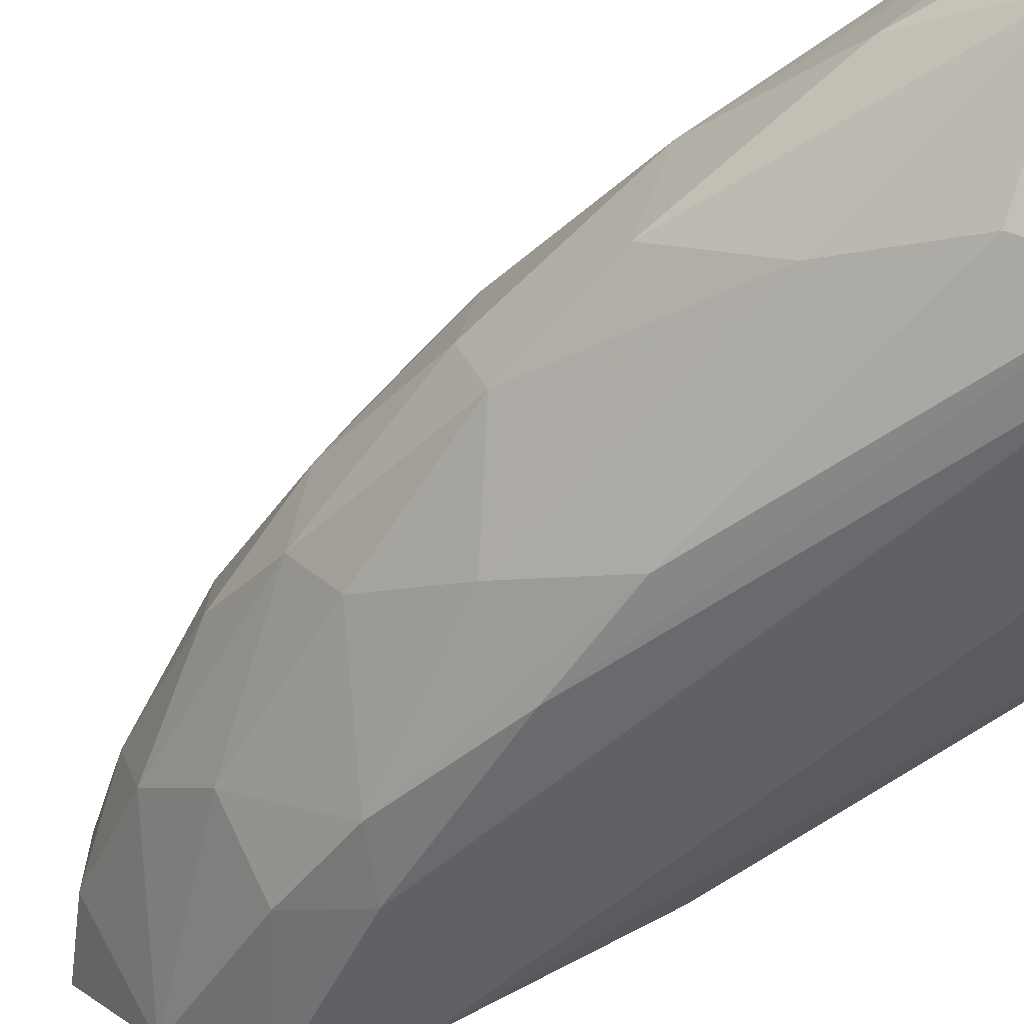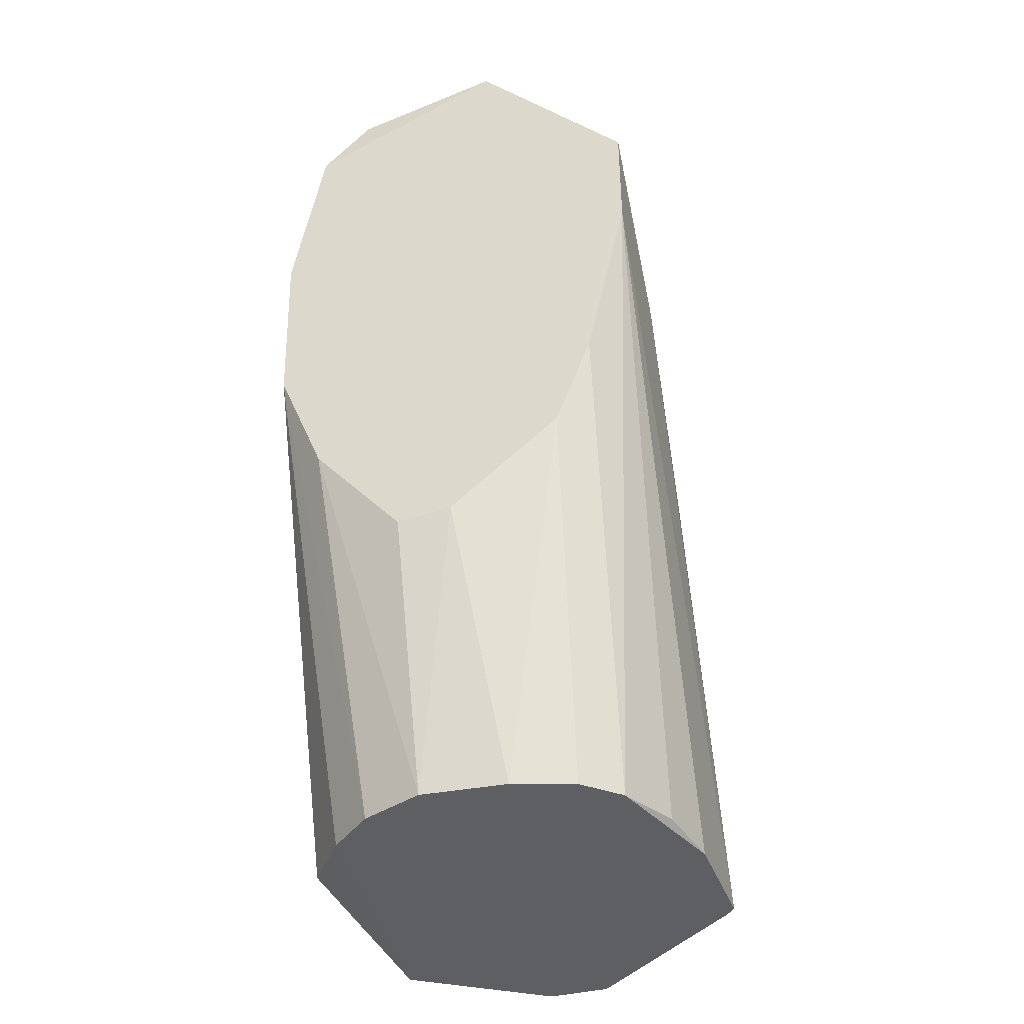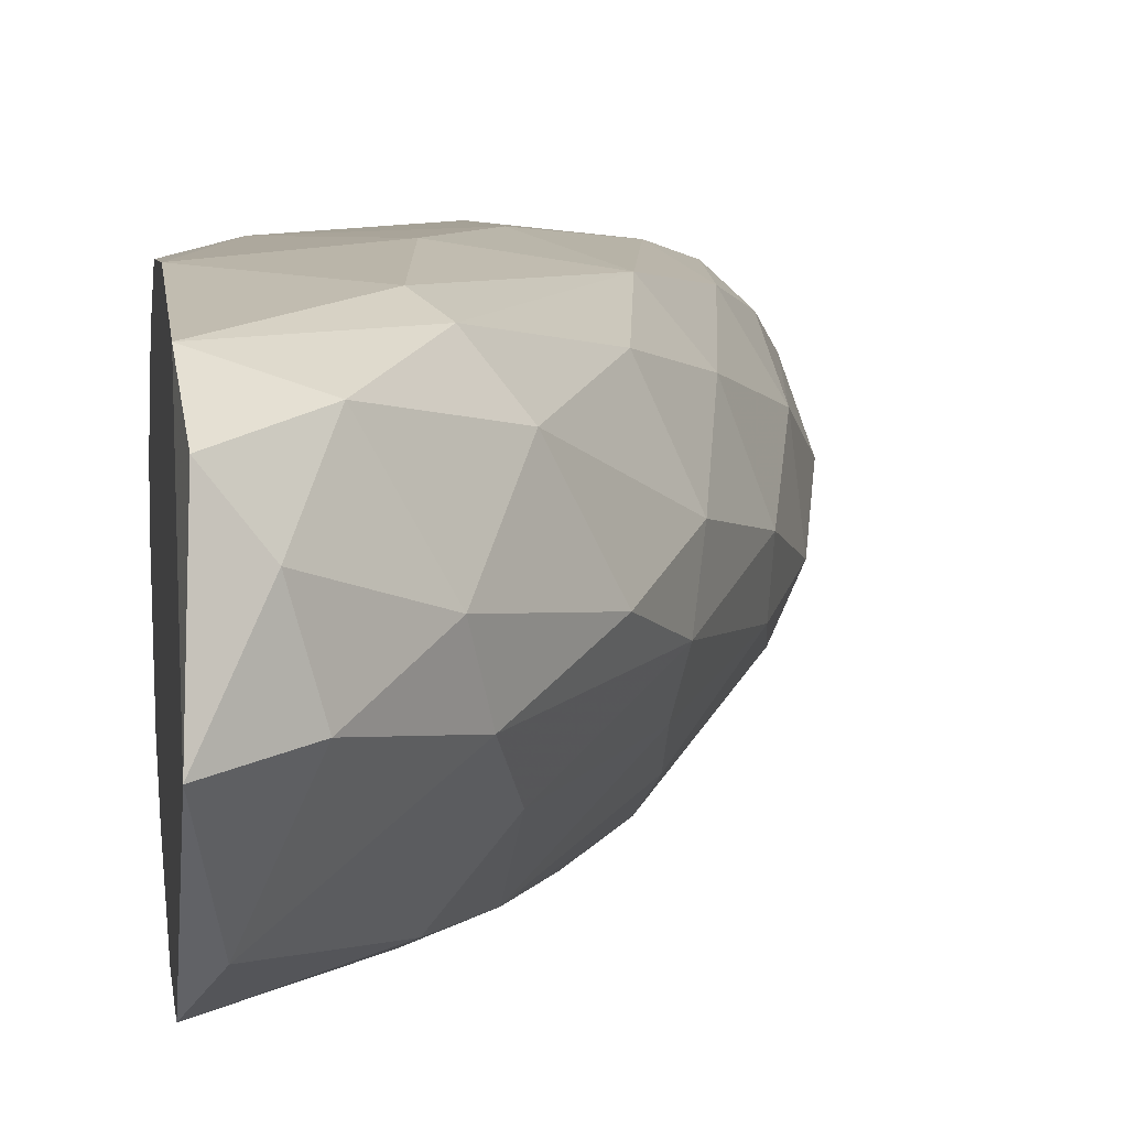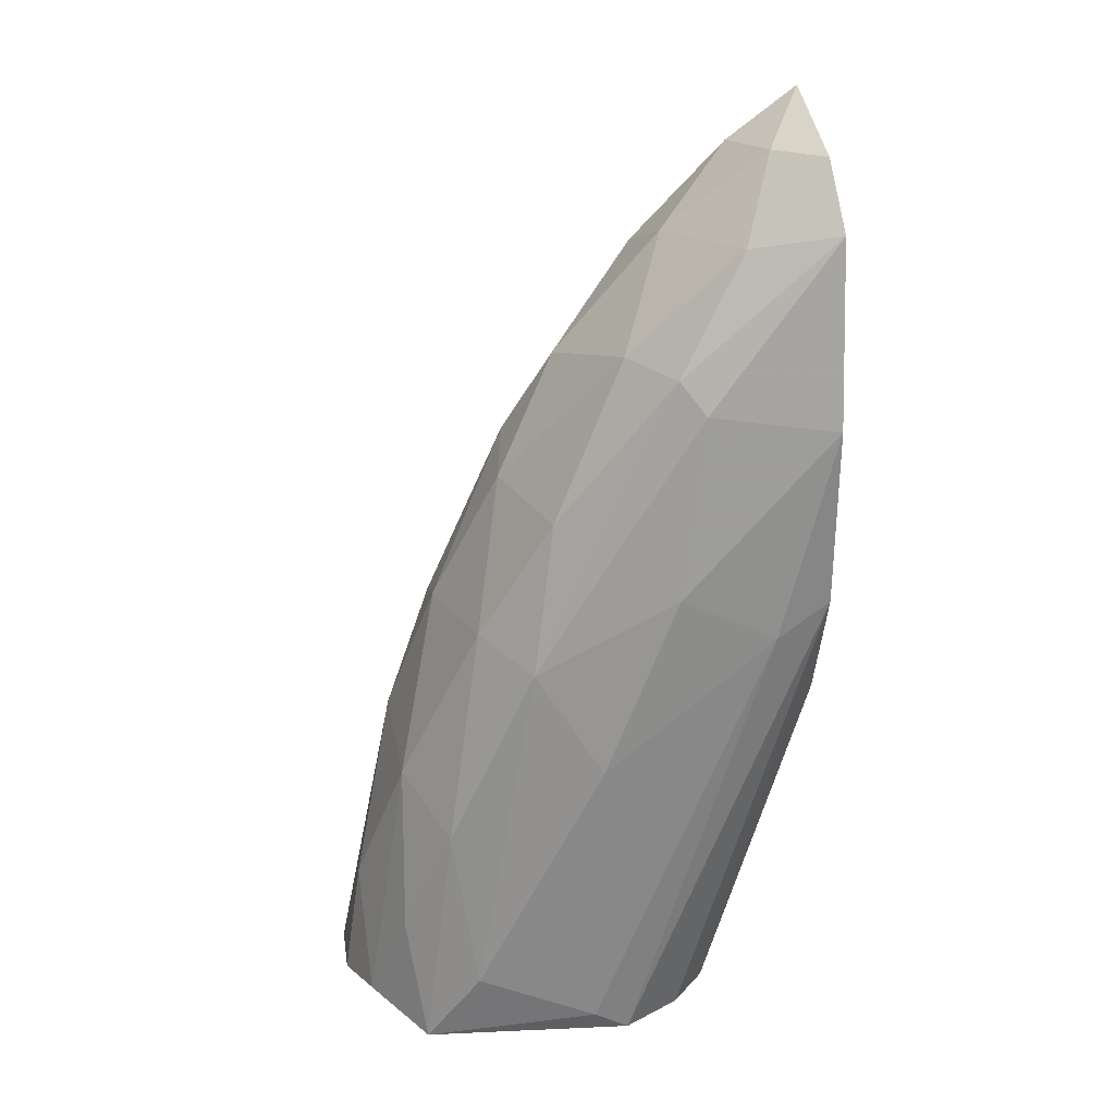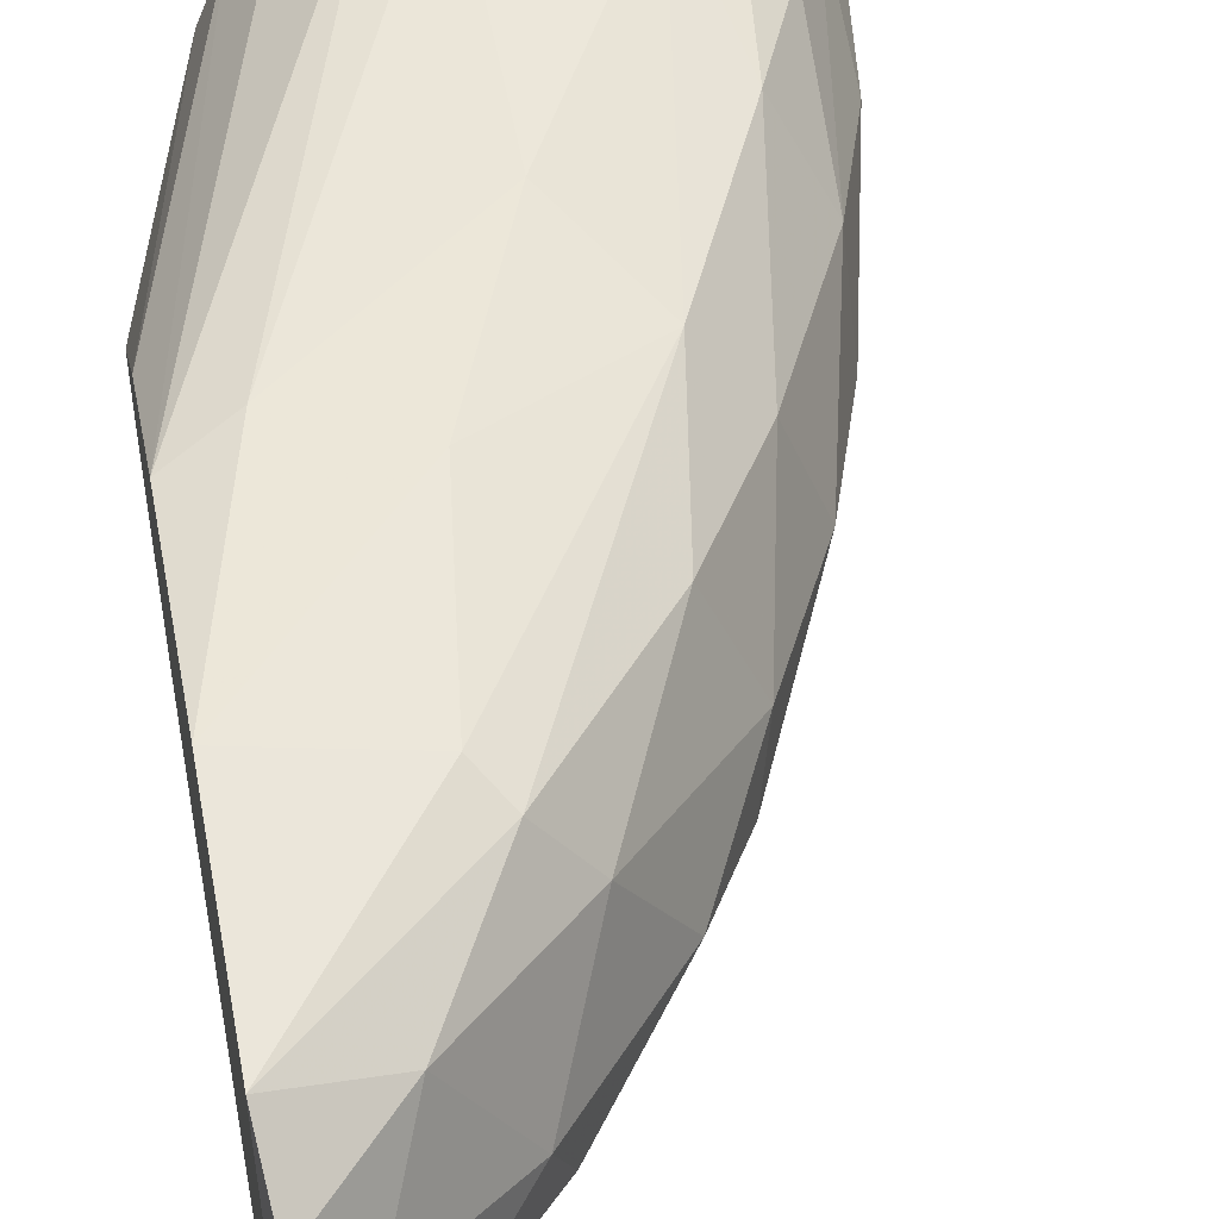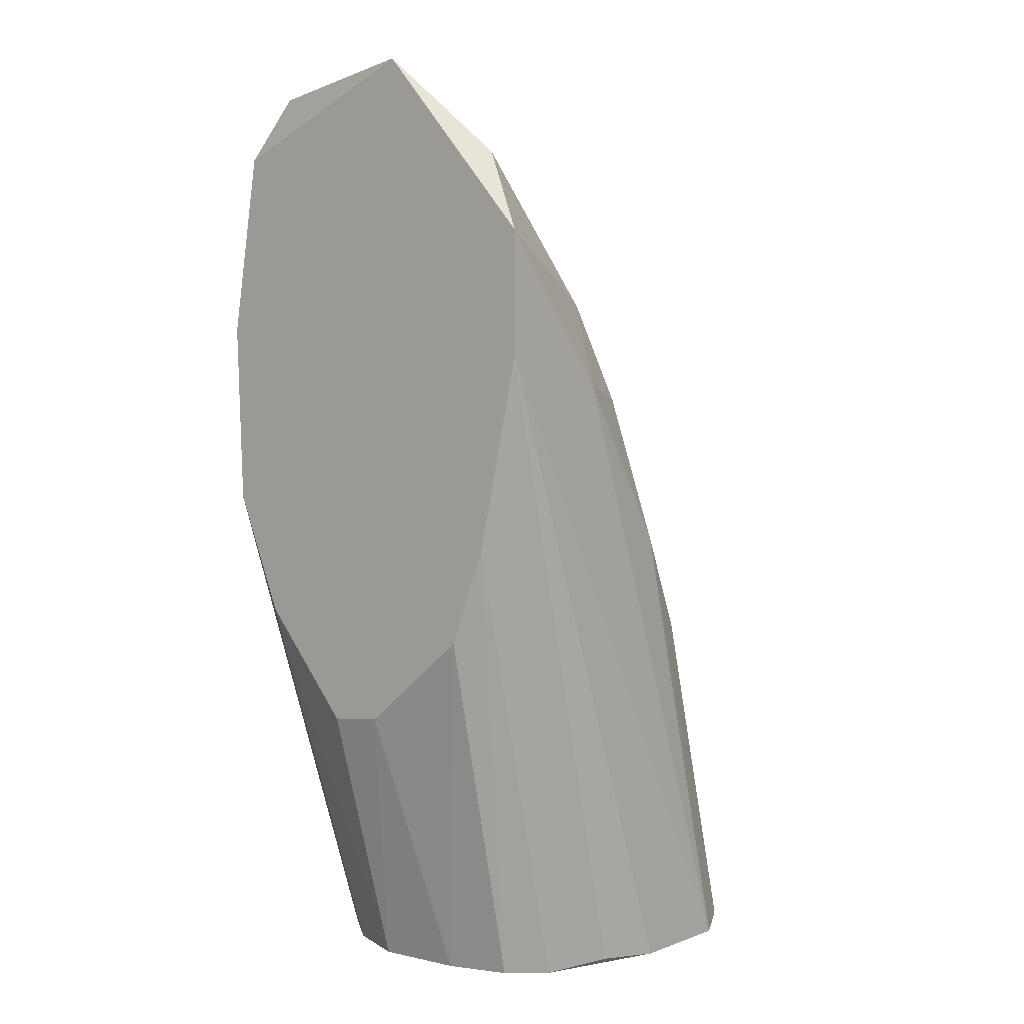
<metadata>
{"format":"obj","ext":"obj","renderer":"f3d","projection":"perspective","resolution":1024,"background":"white","views":[{"elev":-48.8,"azim":-64.0,"up":"+Z"},{"elev":-41.3,"azim":106.5,"up":"+Y"},{"elev":7.2,"azim":172.4,"up":"+Z"},{"elev":26.3,"azim":-8.5,"up":"+Y"},{"elev":49.6,"azim":169.2,"up":"+Z"},{"elev":5.4,"azim":128.6,"up":"+Y"}]}
</metadata>
<code>
v 0.002462 0.0703 0.02867
v -0.04215 -0.01609 0.01512
v -0.04215 -0.01609 0.02076
v -0.003751 -0.01609 0.02189
v 0.003029 0.05675 -0.000125
v -0.02012 -0.01609 0.000443
v -0.01843 -0.01327 0.03601
v -0.02577 0.03923 0.0219
v -0.0252 0.01722 0.001571
v 0.003029 0.03078 0.03545
v -0.02407 0.02456 0.03432
v 0.003029 0.01836 0.007219
v -0.01222 0.059 0.014
v -0.03481 -0.01609 0.03319
v -0.008832 -0.01609 0.004959
v -0.03029 -0.01609 -0.000125
v -0.03198 0.024 0.014
v -0.008832 0.04941 0.03488
v -0.03594 0.009878 0.02528
v 0.003029 0.07312 0.01456
v -0.009398 0.04997 0.002135
v -0.009398 -0.01609 0.03149
v -0.01504 0.05279 0.02811
v 0.003029 0.009327 0.02246
v 0.003029 0.04771 0.03601
v -0.01787 0.01497 0.03658
v -0.03594 -0.008184 0.005524
v 0.003029 0.04546 -0.000125
v -0.02407 0.03755 0.01061
v -0.01052 0.06183 0.0202
v -0.0365 0.01271 0.01626
v -0.004317 -0.01609 0.014
v 0.000769 0.06408 0.004395
v -0.02182 0.0381 0.03093
v -0.0365 -0.004795 0.03036
v -0.01956 0.02683 0.000443
v 0.003029 0.06465 0.03319
v -0.02012 0.04997 0.01851
v -0.01504 -0.01552 0.03545
v -0.002057 0.02796 0.03658
v 0.003029 0.01949 0.03093
v -0.01109 0.05222 0.03319
v -0.02972 -0.008751 0.03488
v -0.03594 0.003109 0.009479
v -0.01109 0.03245 0.03658
v -0.02859 0.02625 0.02867
v -0.03198 0.02626 0.01964
v -0.03311 -0.01496 0.001007
v -0.0252 0.02795 0.006088
v -0.03198 0.006498 0.03262
v -0.003751 0.0686 0.01569
v -0.004878 0.06295 0.03037
v -0.02464 0.04149 0.01569
v -0.01448 0.05166 0.008912
v -0.04045 -0.004236 0.02076
v -0.00601 -0.01609 0.02754
v -0.008832 0.04263 -0.000125
v -0.00601 -0.01609 0.008348
v -0.001491 0.06973 0.02359
v -0.01448 -0.01552 0.002135
v 0.003029 0.0274 0.003831
v 0.003029 0.009886 0.01738
v -0.01448 0.04093 0.001571
v -0.03989 -0.01439 0.02698
f 47 8 53
f 29 53 54
f 13 33 54
f 33 21 54
f 53 13 54
f 2 3 55
f 41 10 56
f 19 31 55
f 22 4 56
f 10 22 56
f 4 41 56
f 17 47 53
f 31 2 55
f 38 13 53
f 19 35 50
f 29 17 53
f 42 37 52
f 23 42 52
f 37 1 52
f 30 23 52
f 33 13 51
f 20 33 51
f 13 30 51
f 11 46 50
f 46 19 50
f 43 11 50
f 14 43 50
f 5 16 57
f 8 38 53
f 21 5 57
f 55 3 64
f 32 15 58
f 35 14 50
f 35 19 64
f 14 35 64
f 3 14 64
f 57 36 63
f 21 57 63
f 29 54 63
f 54 21 63
f 9 49 63
f 49 29 63
f 36 9 63
f 32 12 62
f 4 32 62
f 16 36 57
f 12 24 62
f 58 15 61
f 12 58 61
f 15 28 61
f 28 12 61
f 28 15 60
f 6 28 60
f 15 6 60
f 30 52 59
f 52 1 59
f 51 30 59
f 20 51 59
f 1 20 59
f 12 32 58
f 24 4 62
f 44 17 49
f 39 10 40
f 17 29 49
f 10 25 40
f 14 22 39
f 22 10 39
f 7 14 39
f 23 30 38
f 30 13 38
f 8 23 38
f 25 20 37
f 18 25 37
f 20 1 37
f 23 8 34
f 5 21 33
f 4 15 32
f 26 7 40
f 16 5 28
f 5 12 28
f 10 20 25
f 12 10 24
f 14 4 22
f 10 5 20
f 6 2 16
f 4 6 15
f 3 4 14
f 5 10 12
f 4 2 6
f 3 2 4
f 19 55 64
f 9 44 49
f 6 16 28
f 7 39 40
f 20 5 33
f 4 24 41
f 36 16 48
f 27 9 48
f 2 27 48
f 16 2 48
f 19 46 47
f 46 8 47
f 31 19 47
f 17 31 47
f 34 8 46
f 11 34 46
f 26 40 45
f 40 25 45
f 11 26 45
f 25 18 45
f 9 36 48
f 23 34 42
f 31 17 44
f 2 31 44
f 9 27 44
f 27 2 44
f 26 11 43
f 7 26 43
f 14 7 43
f 18 37 42
f 18 11 45
f 34 11 42
f 11 18 42
f 24 10 41

</code>
